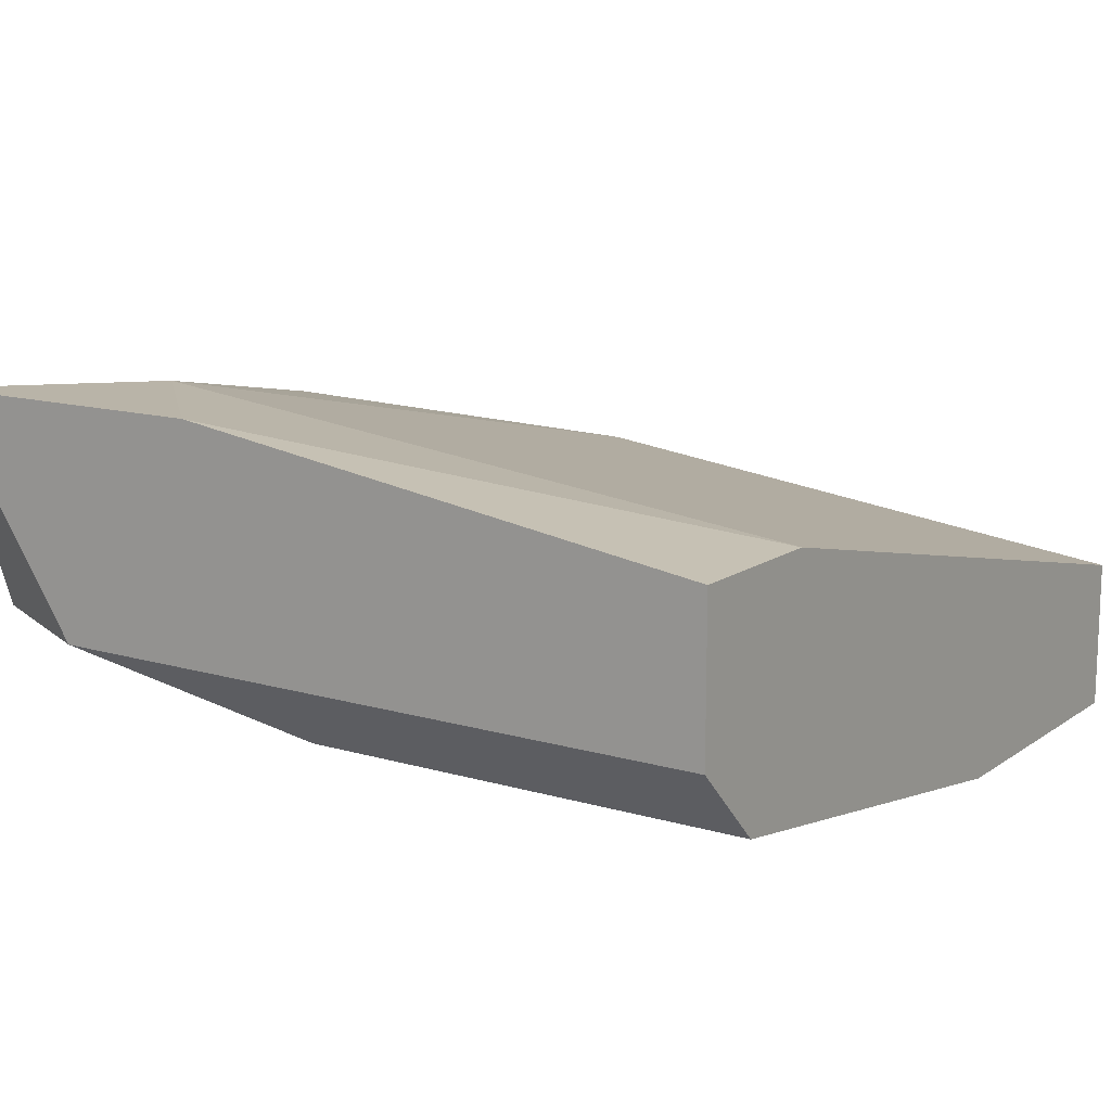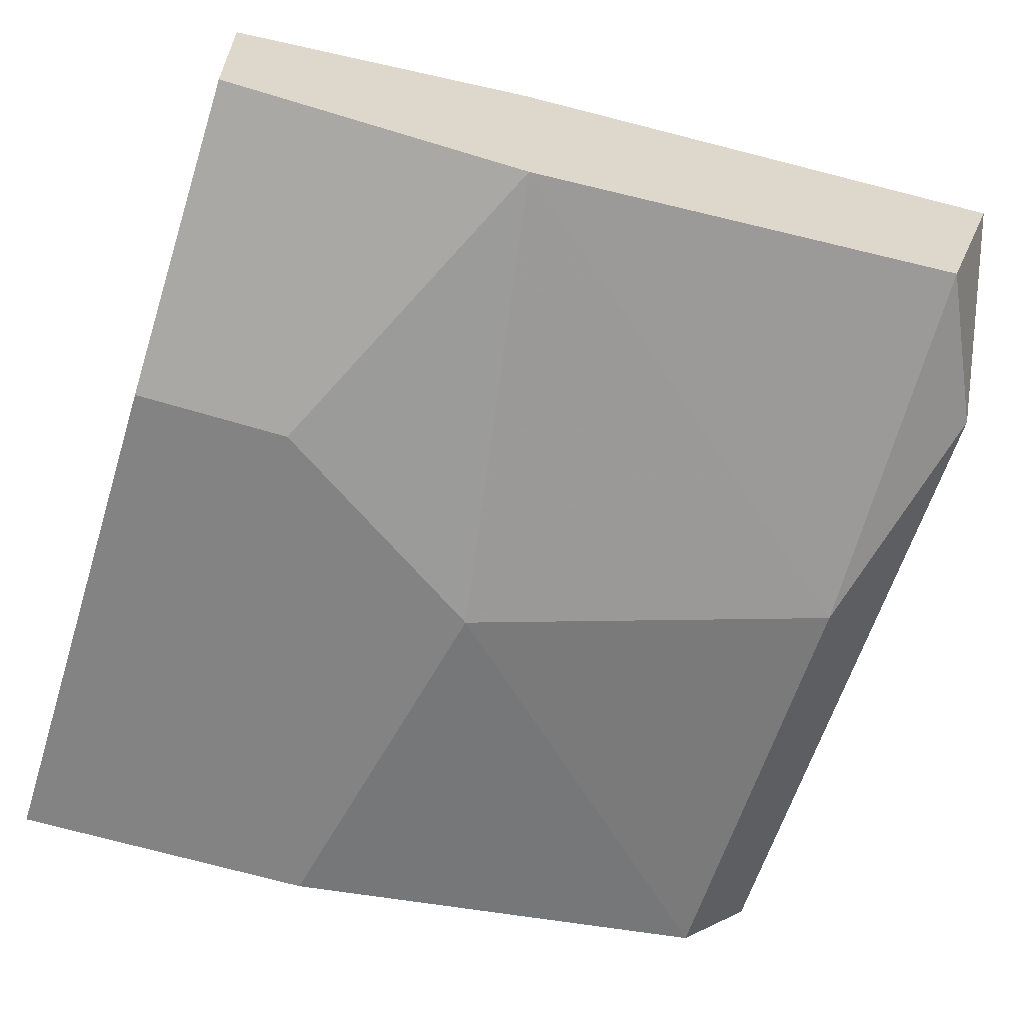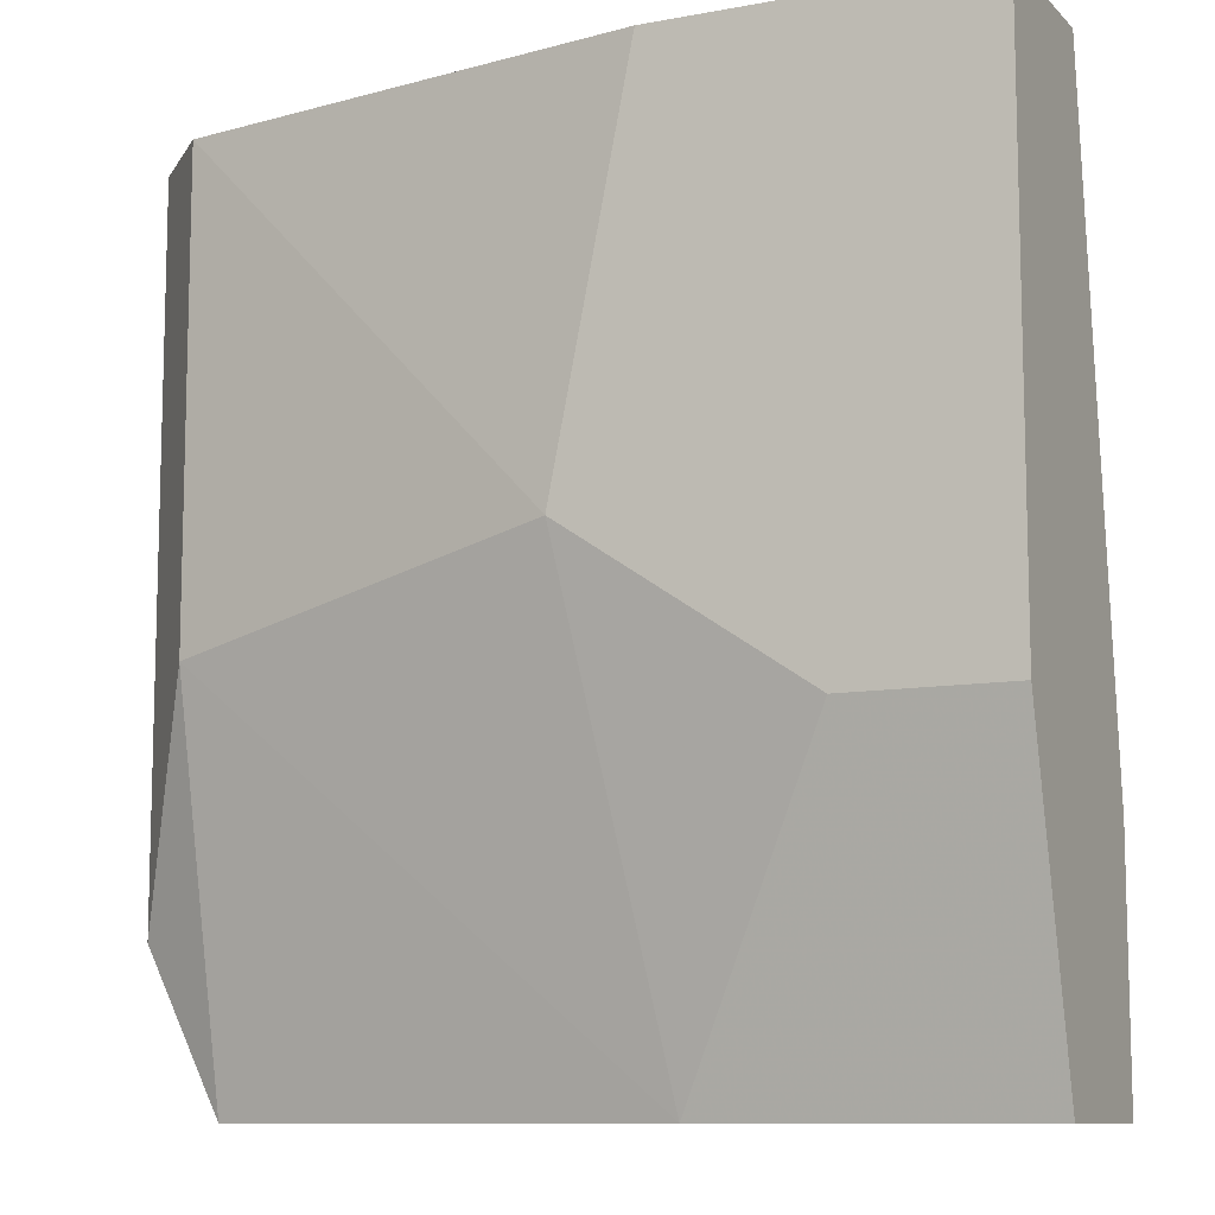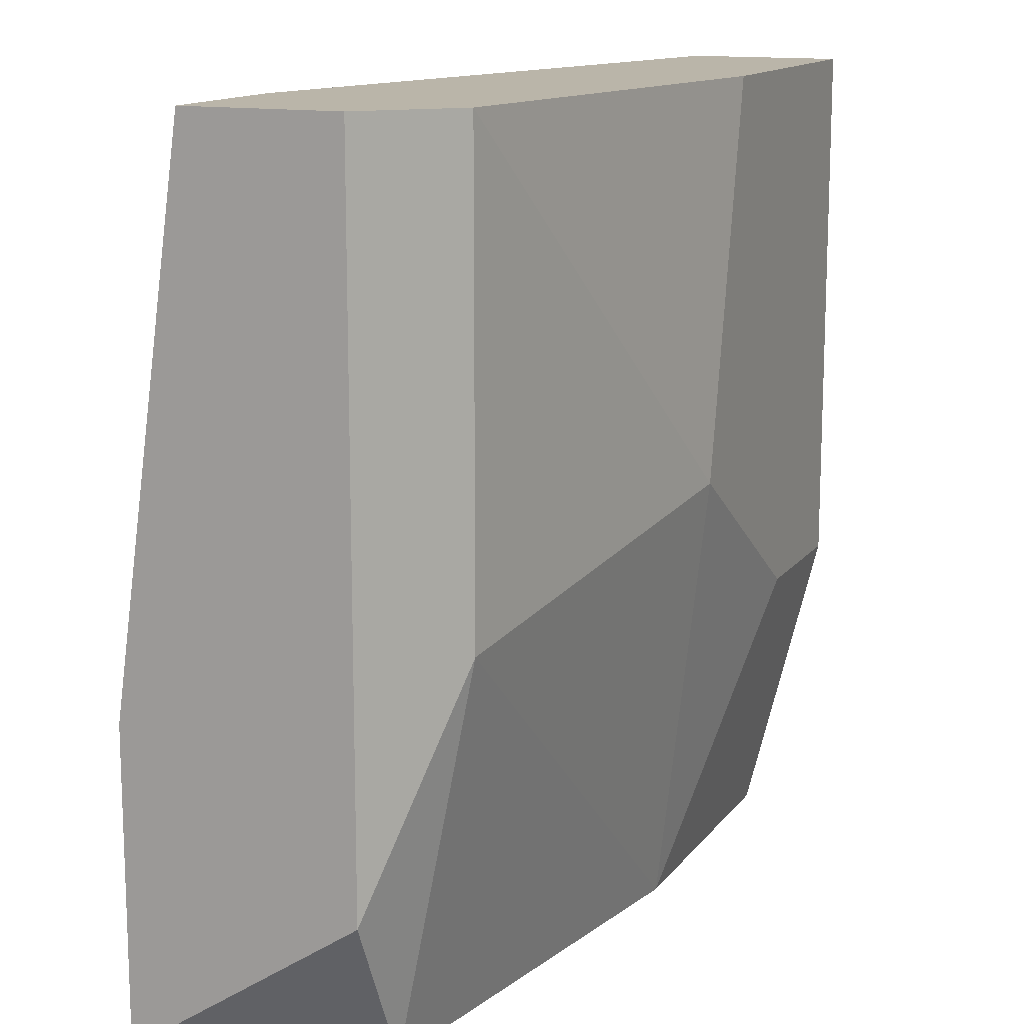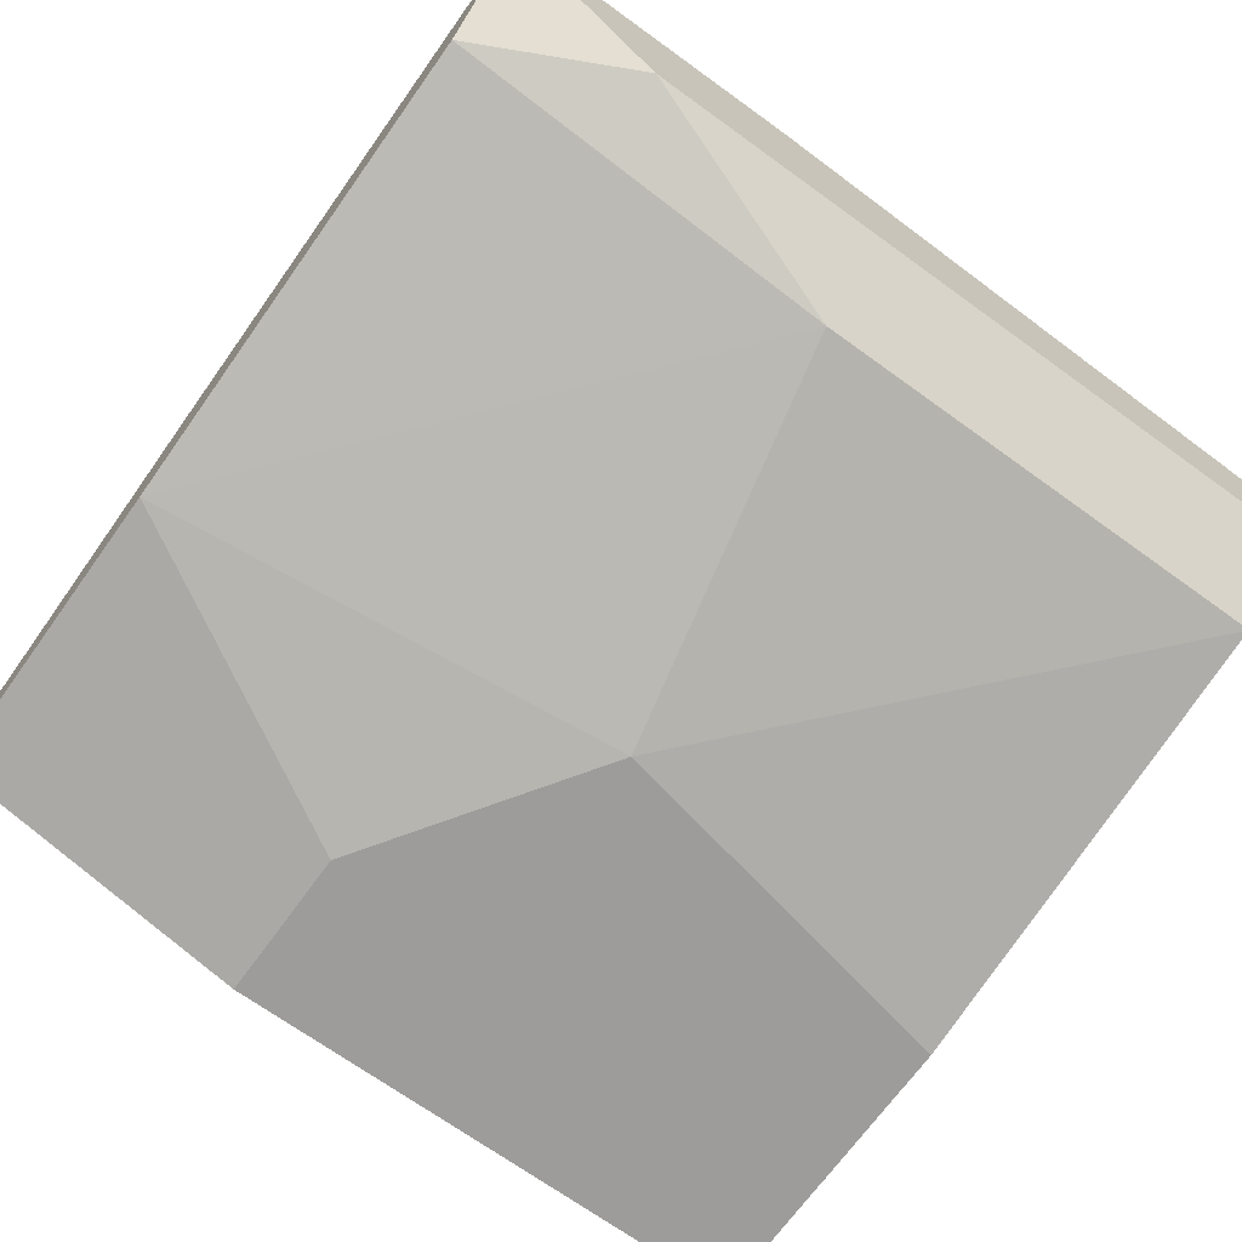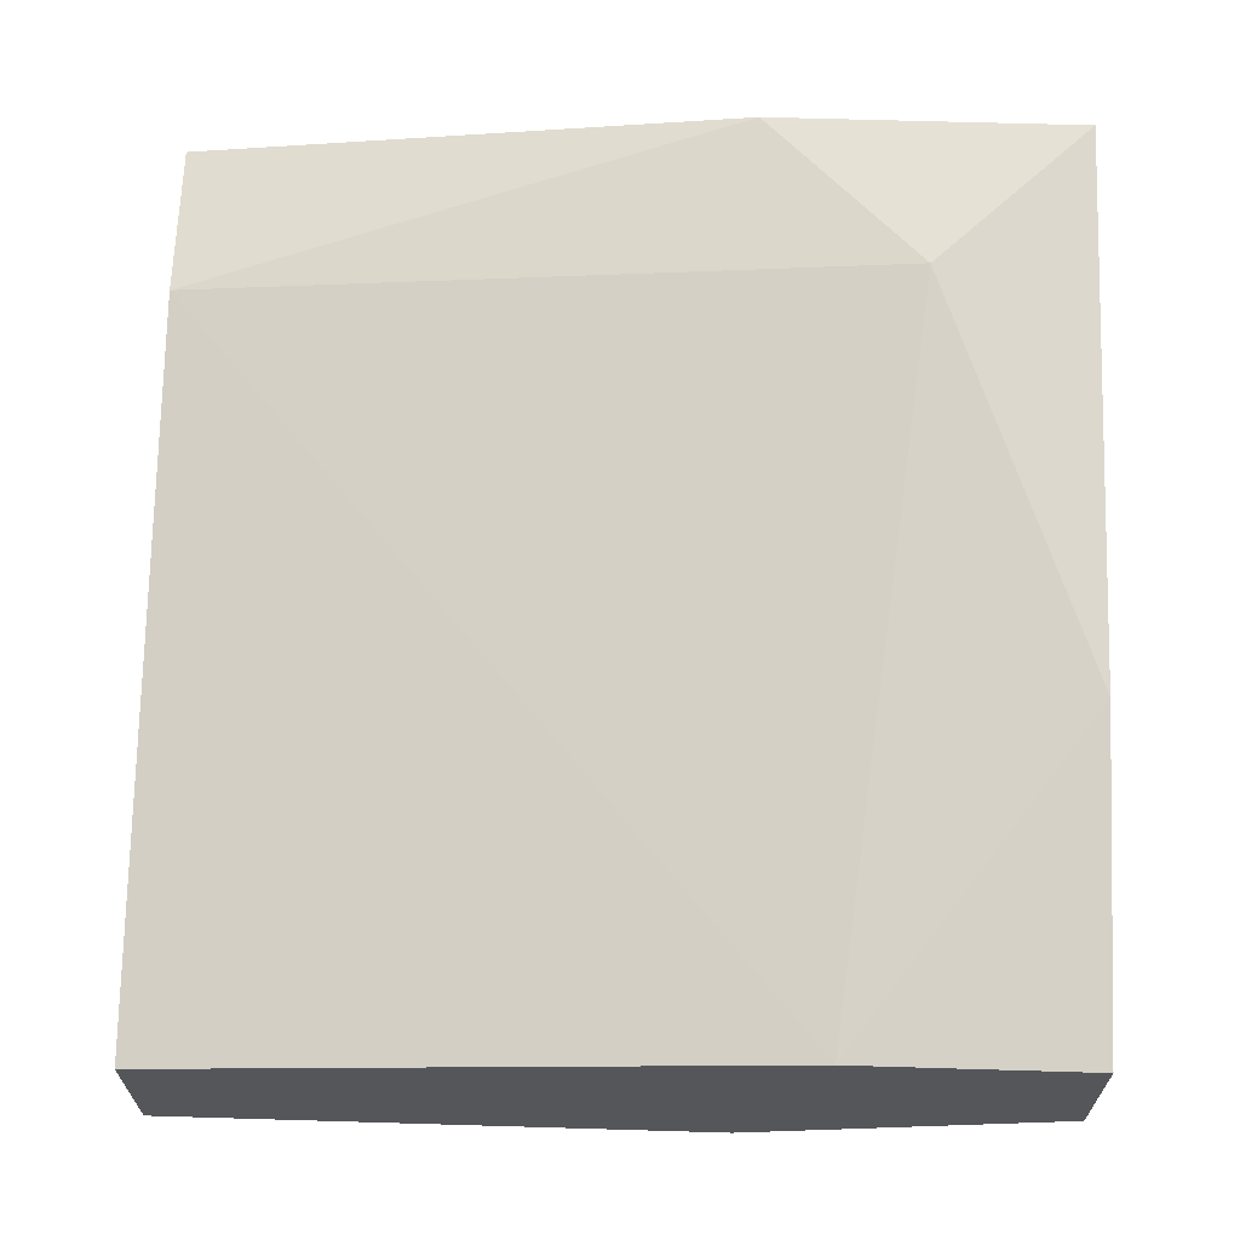
<metadata>
{"format":"obj","ext":"obj","renderer":"f3d","projection":"perspective","resolution":1024,"background":"white","views":[{"elev":13.3,"azim":123.7,"up":"+Z"},{"elev":-61.2,"azim":-17.4,"up":"+Z"},{"elev":-10.1,"azim":-154.5,"up":"+Y"},{"elev":13.7,"azim":113.3,"up":"+Y"},{"elev":-70.2,"azim":54.2,"up":"+Z"},{"elev":64.6,"azim":-88.3,"up":"+Z"}]}
</metadata>
<code>
v -0.005002 0.001429 -0.02
v -0.005002 -0.004999 -0.01929
v -0.009999 -0.003571 -0.02286
v -0.004287 0.001429 -0.02214
v -0.004287 -0.002856 -0.02214
v -0.004287 -0.006429 -0.02143
v -0.01143 -0.003571 -0.02286
v -0.01143 0.001429 -0.02286
v -0.01143 0.001429 -0.02143
v -0.01143 -0.004284 -0.02072
v -0.01143 -0.006429 -0.02072
v -0.01143 -0.006429 -0.02214
v -0.003572 -0.003571 -0.01929
v -0.003572 0.001429 -0.02
v -0.003572 0.001429 -0.02143
v -0.003572 -0.004999 -0.02143
v -0.003572 -0.006429 -0.01929
v -0.007857 -0.002143 -0.02286
v -0.008571 0.001429 -0.02286
v -0.008571 -0.006429 -0.02
v -0.008571 -0.006429 -0.02214
f 2 1 10
f 1 2 13
f 1 8 9
f 15 8 1
f 1 9 10
f 14 1 13
f 15 1 14
f 2 10 20
f 2 17 13
f 17 2 20
f 8 3 7
f 3 12 7
f 8 18 3
f 12 3 21
f 3 18 21
f 4 16 5
f 18 4 5
f 8 15 4
f 8 4 19
f 4 15 16
f 4 18 19
f 16 6 5
f 5 6 21
f 18 5 21
f 11 12 6
f 11 6 17
f 6 12 21
f 17 6 16
f 12 8 7
f 8 11 9
f 12 11 8
f 18 8 19
f 9 11 10
f 10 11 20
f 11 17 20
f 17 14 13
f 17 15 14
f 15 17 16

</code>
